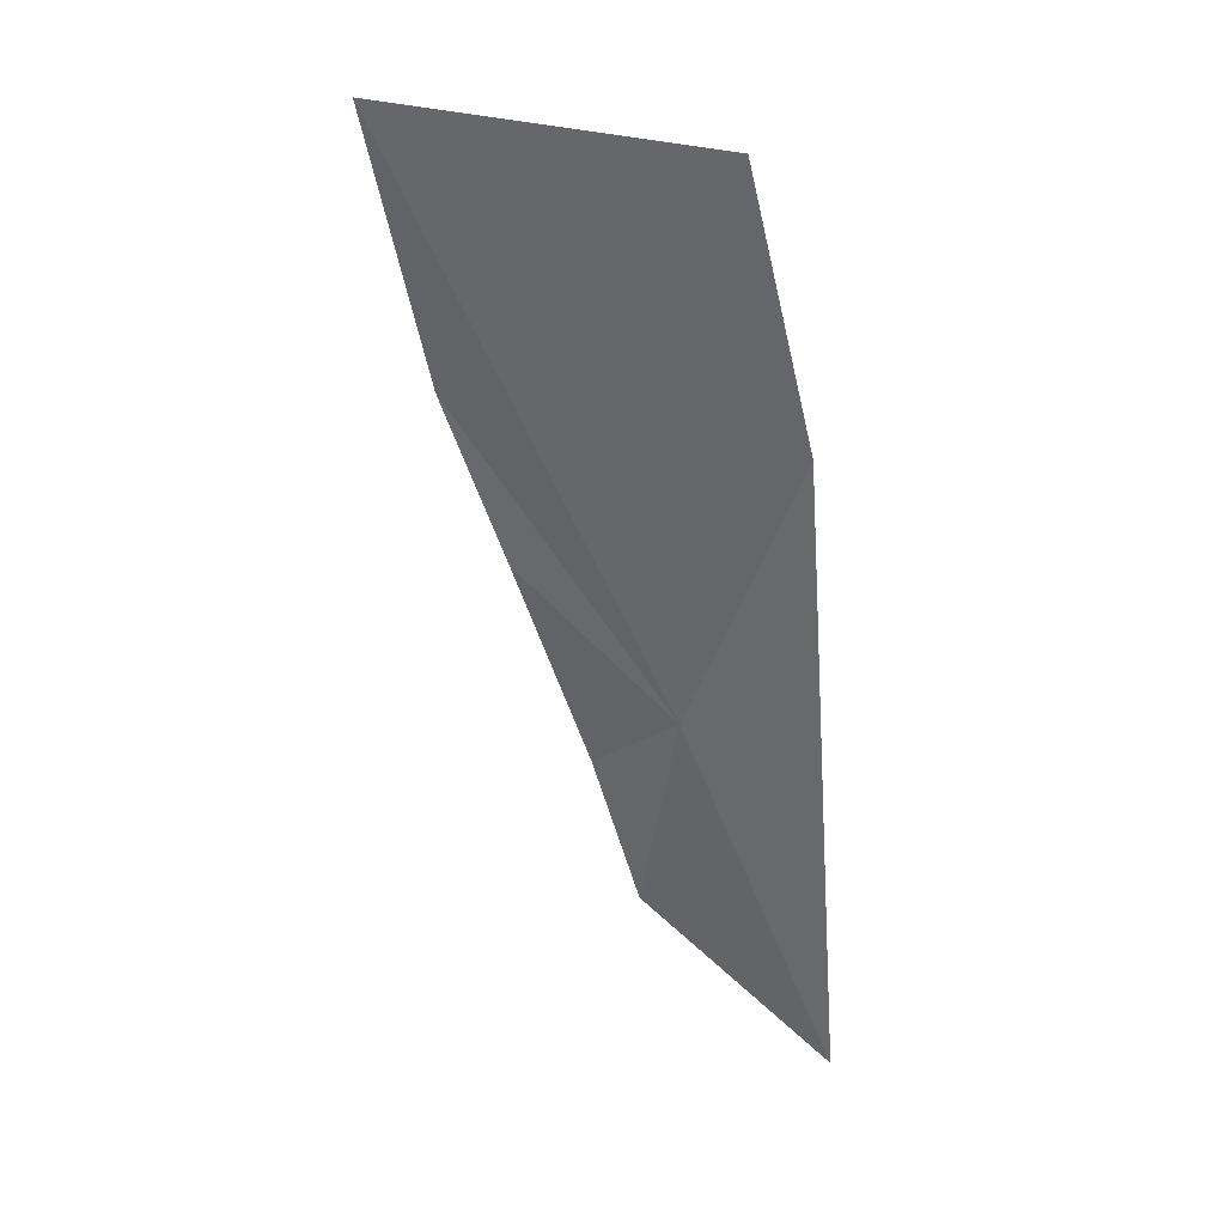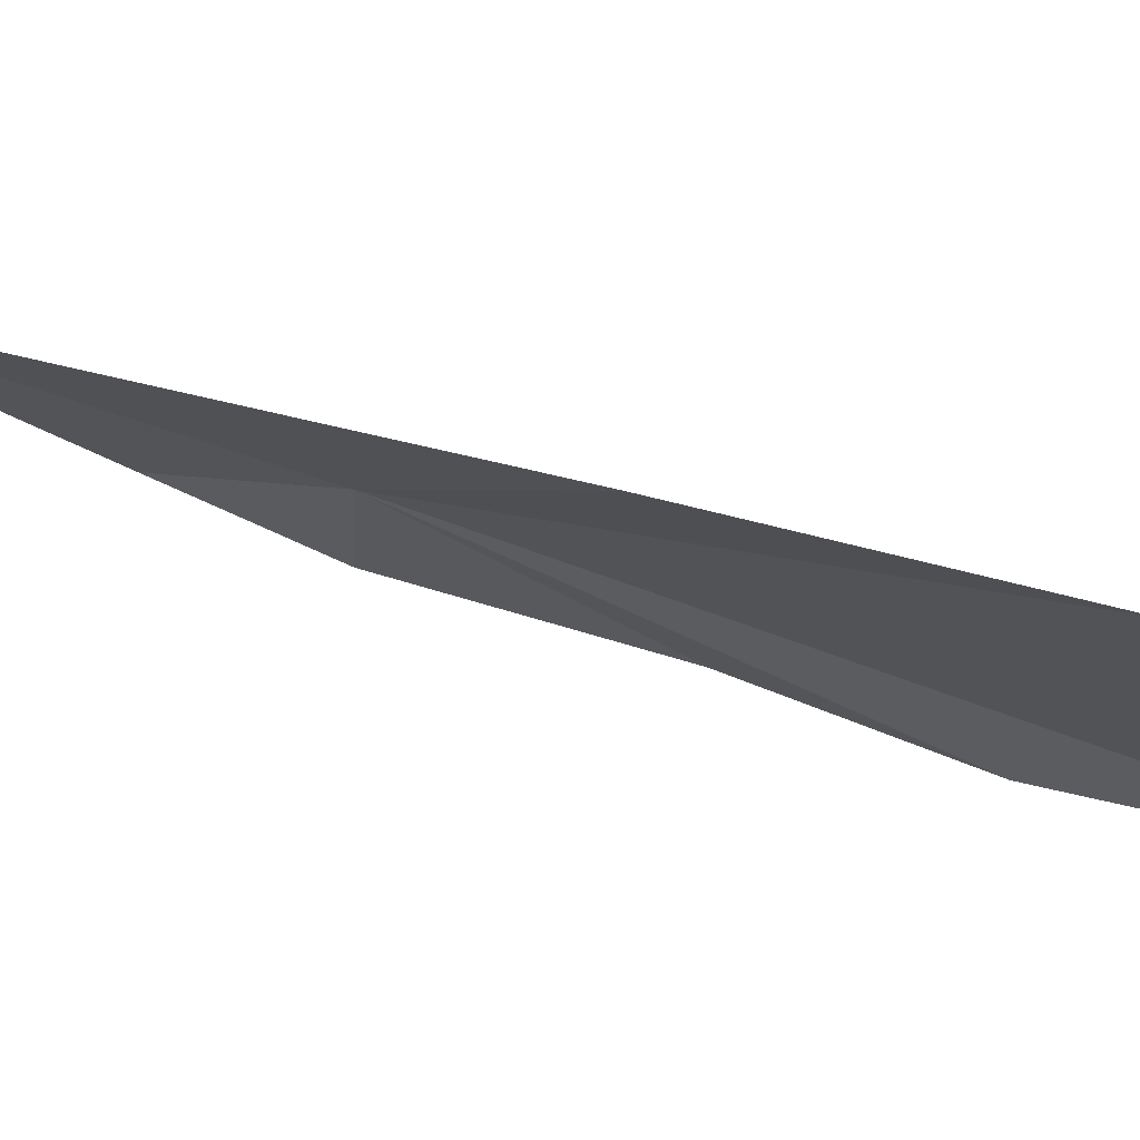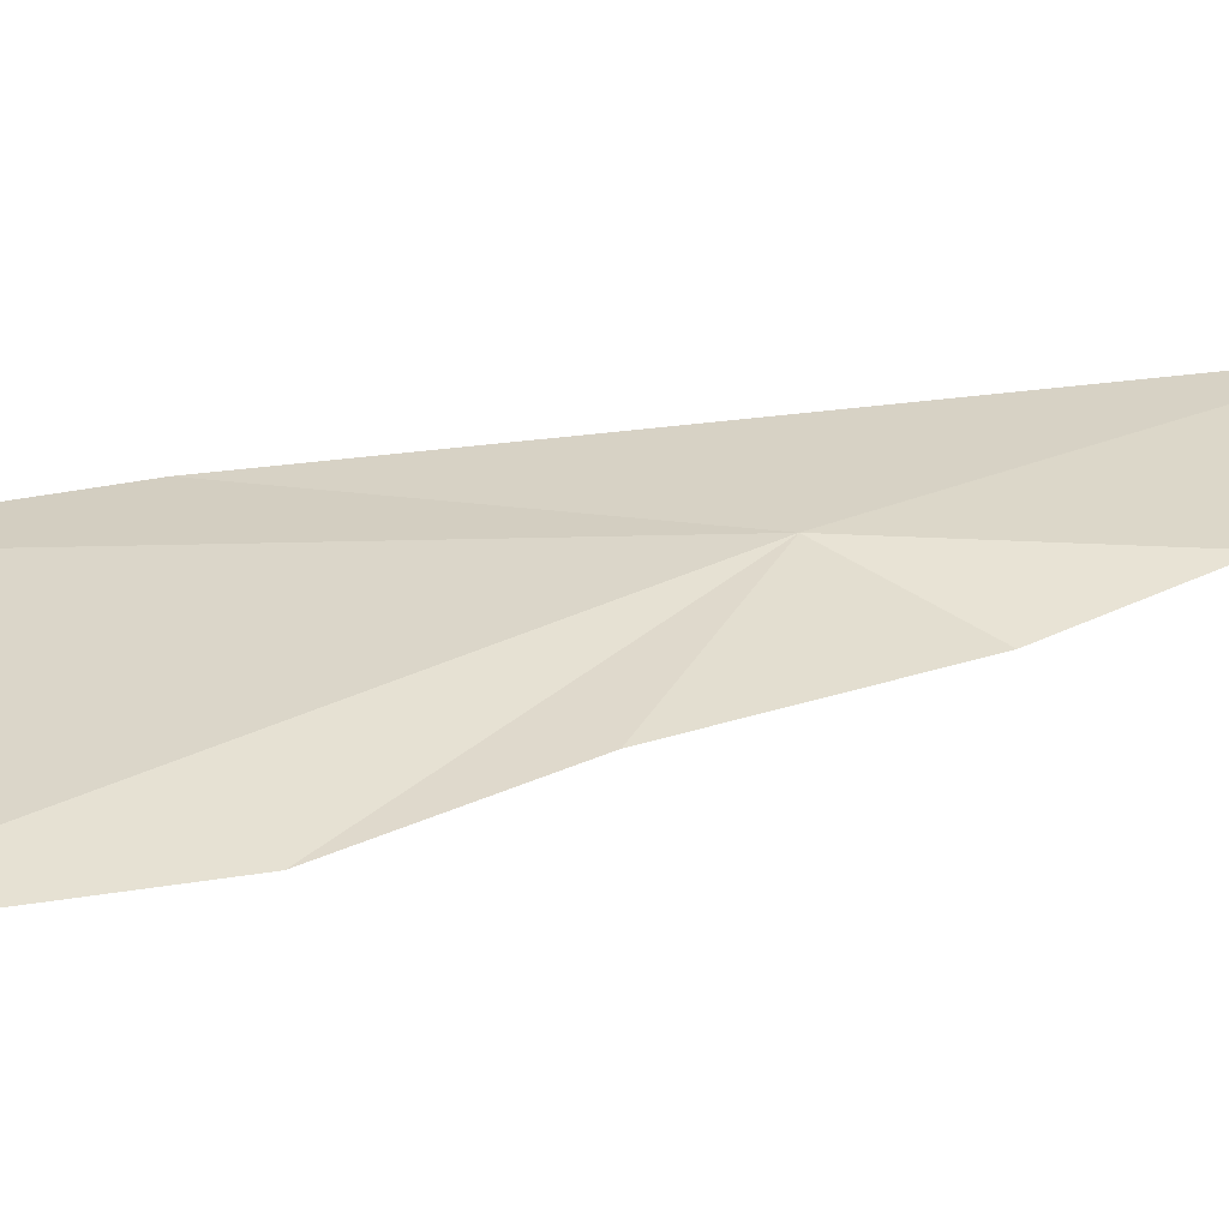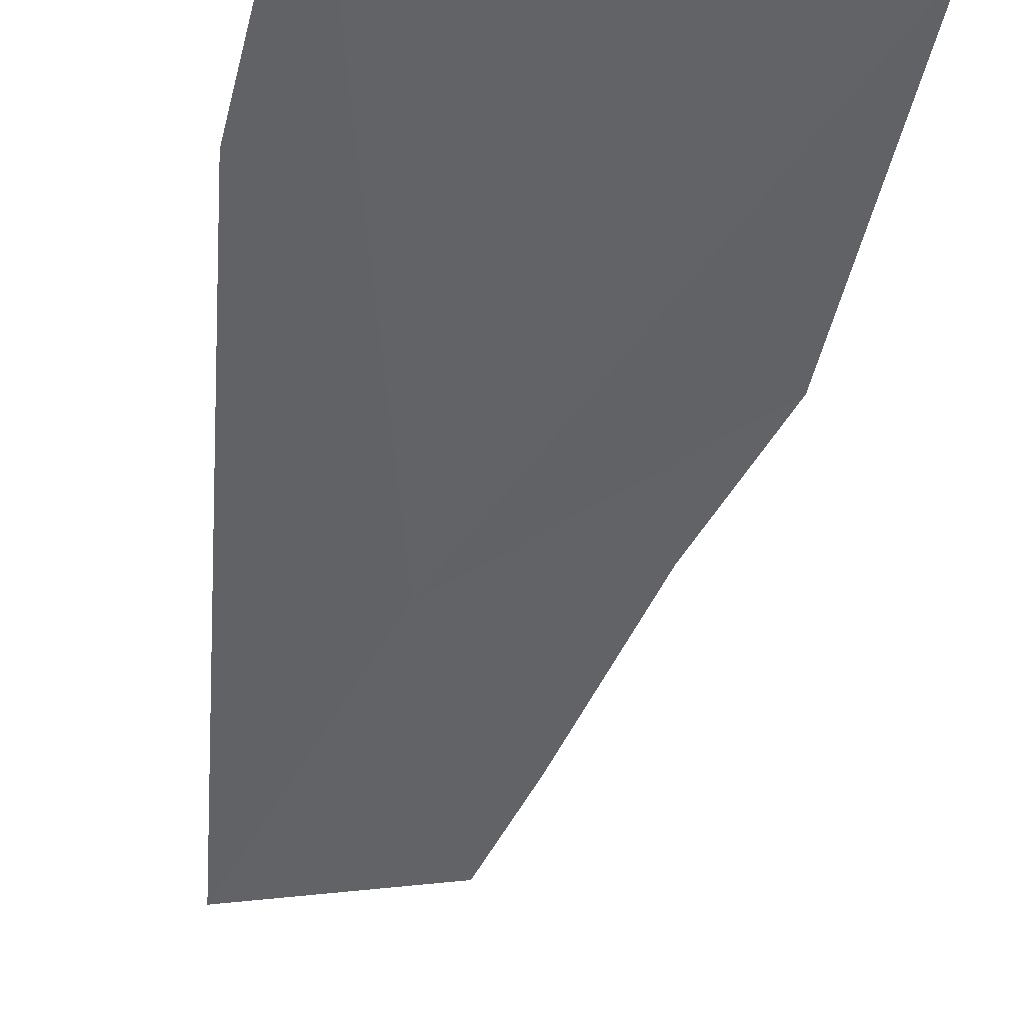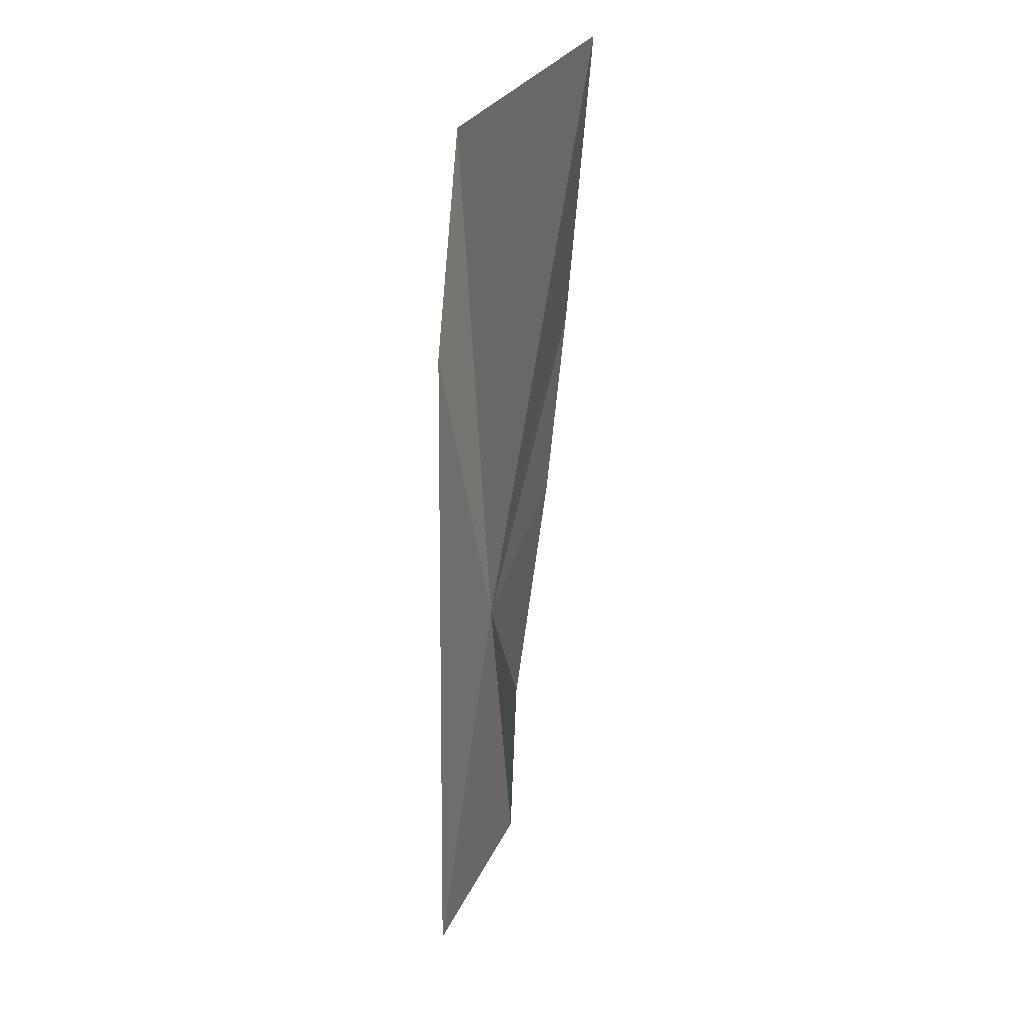
<metadata>
{"format":"obj","ext":"obj","renderer":"f3d","projection":"perspective","resolution":1024,"background":"white","views":[{"elev":37.9,"azim":-2.5,"up":"+Y"},{"elev":6.8,"azim":136.3,"up":"+Z"},{"elev":1.6,"azim":-98.5,"up":"+Z"},{"elev":-50.4,"azim":179.8,"up":"+Z"},{"elev":-8.7,"azim":-141.8,"up":"+Y"}]}
</metadata>
<code>
v -31 4.984 17.63
v -29.89 2.262 18.35
v -30.23 7.292 17.85
v -30.68 9.237 17.55
v -31.26 3.252 17.57
v -31.6 4.291 17.21
v -32.14 5.83 16.9
v -33.02 9.065 16.33
v -32.61 7.024 16.53
f 1 2 3
f 1 5 2
f 1 7 6
f 1 6 5
f 1 3 4
f 1 8 9
f 1 9 7
f 1 4 8

</code>
